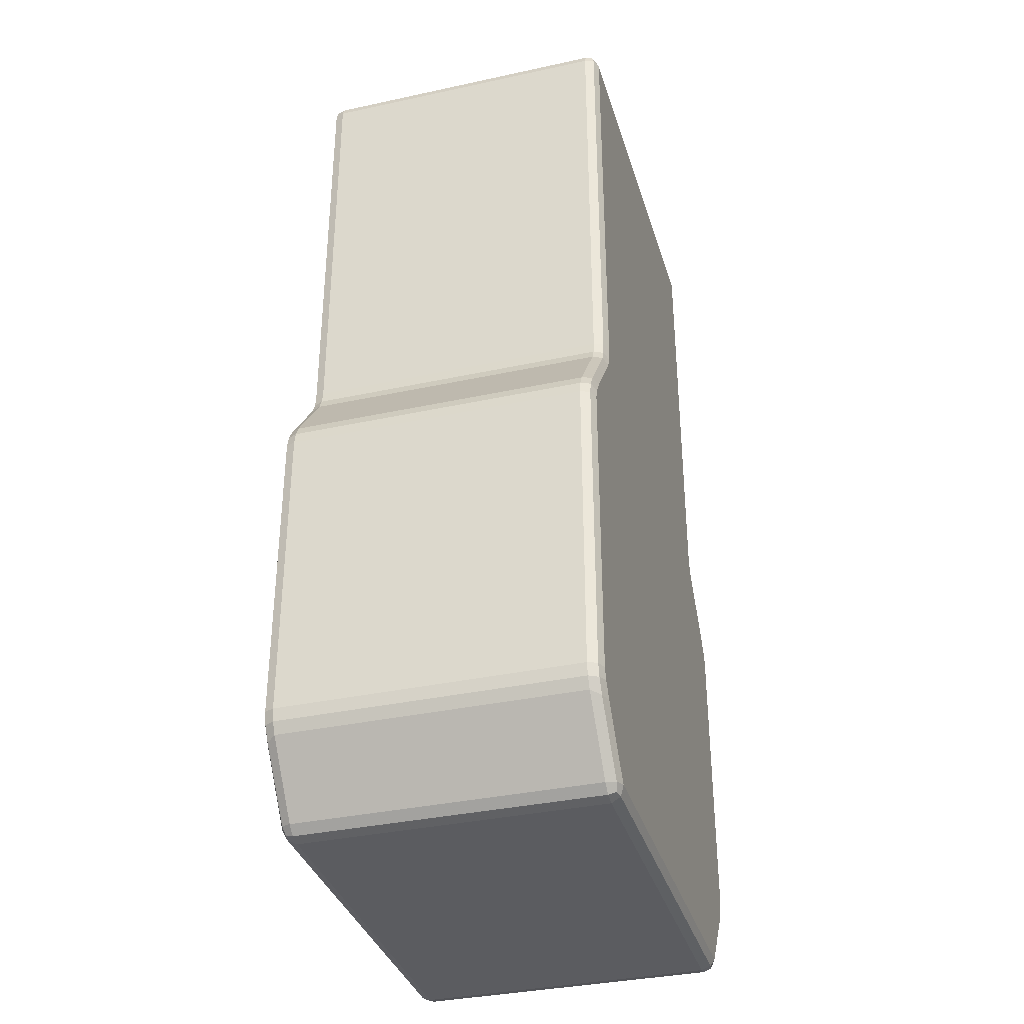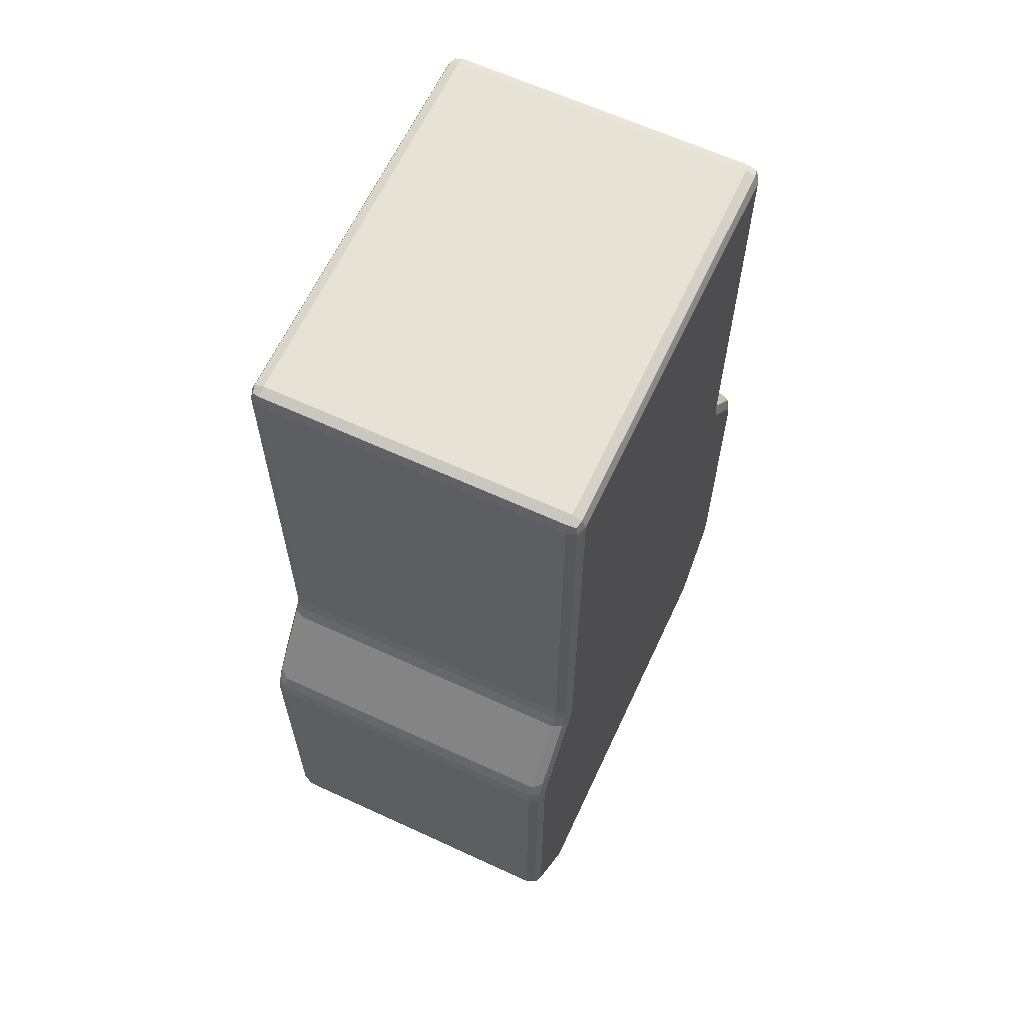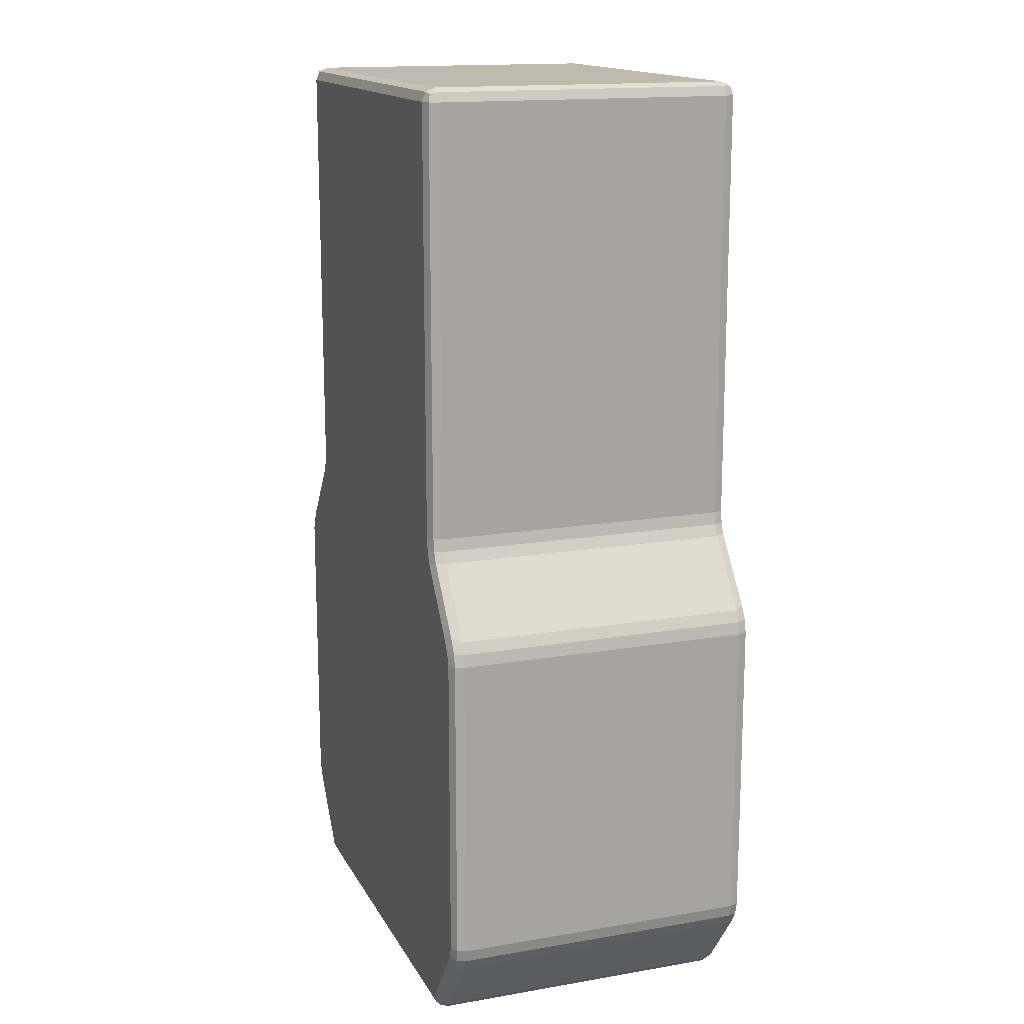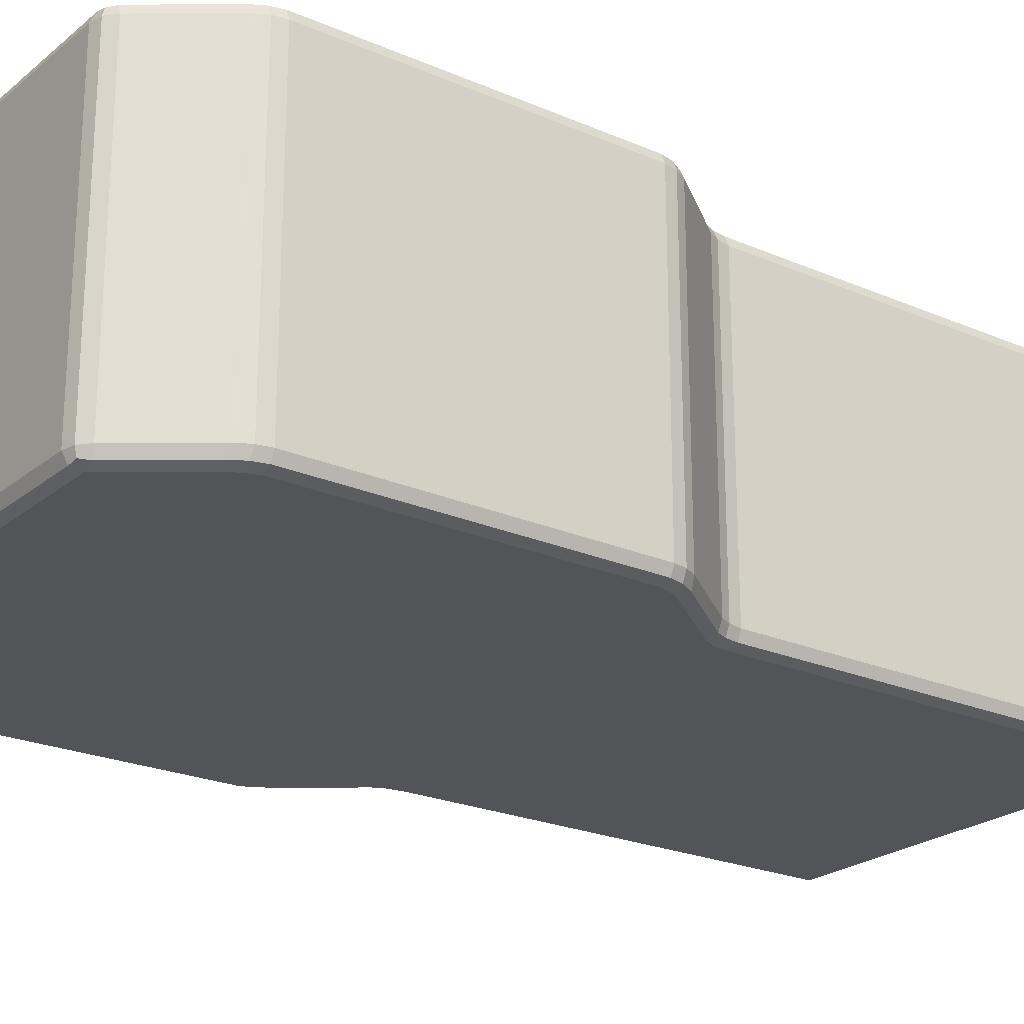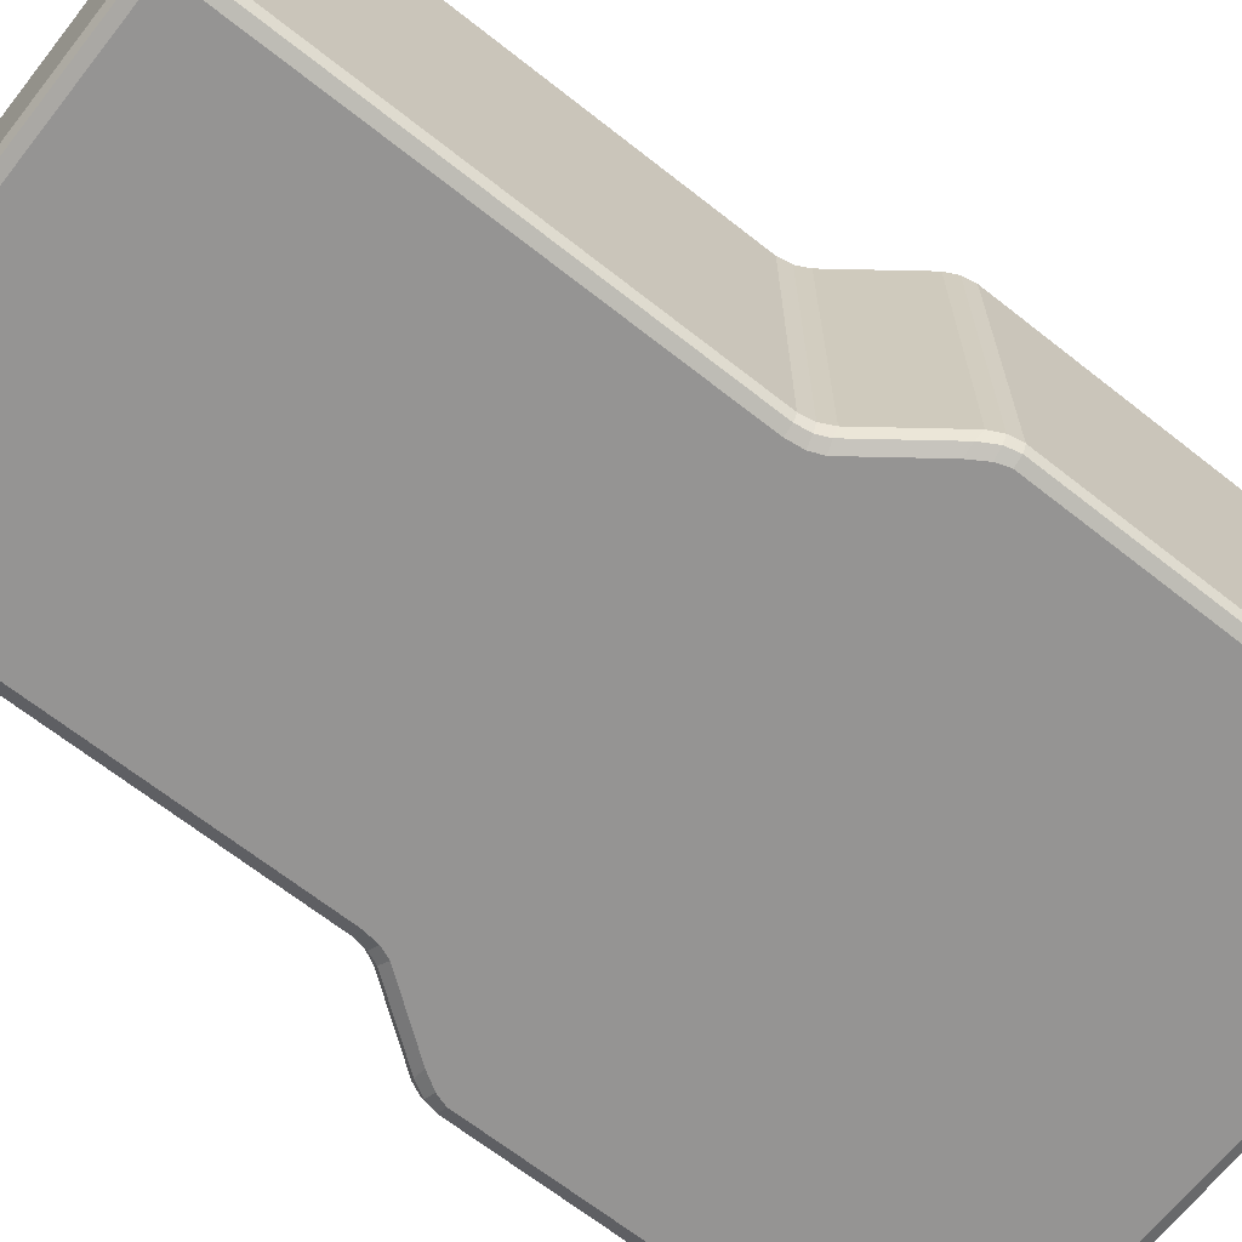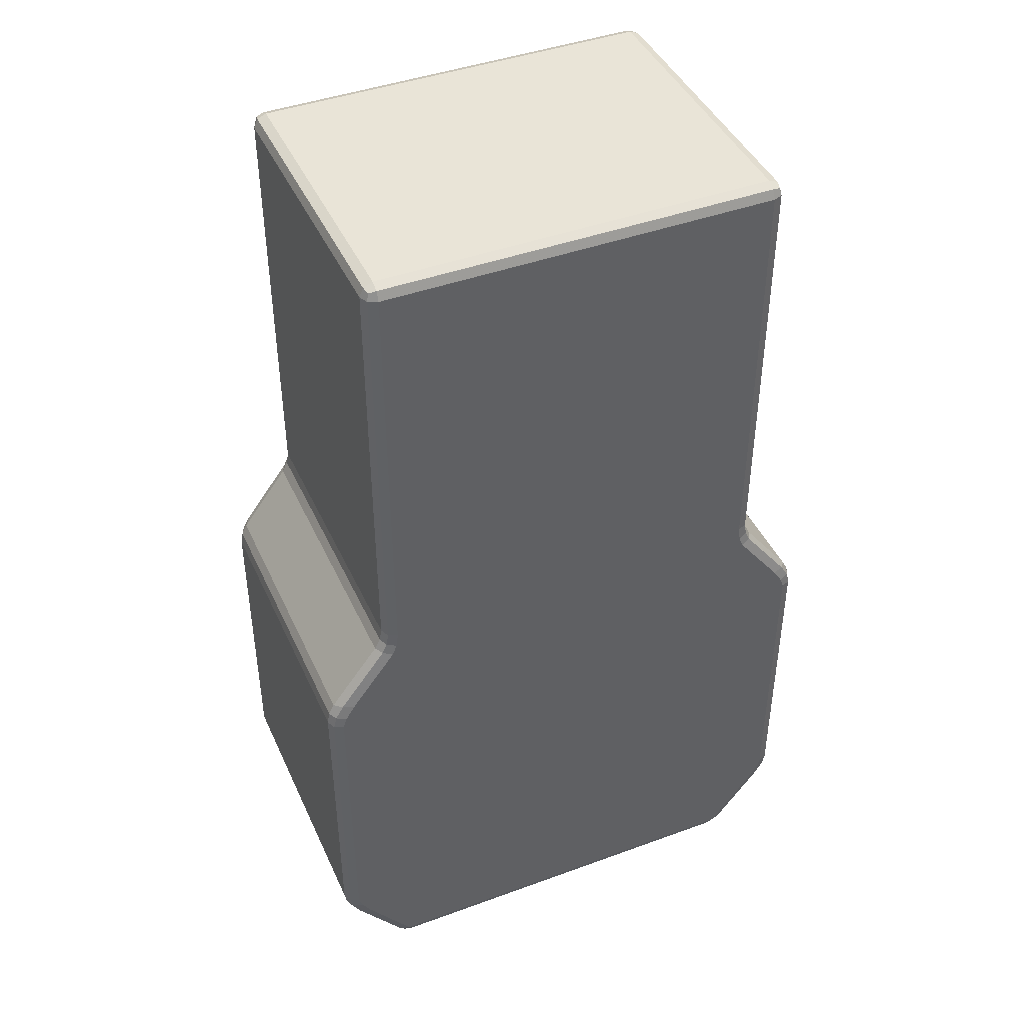
<metadata>
{"format":"obj","ext":"obj","renderer":"f3d","projection":"perspective","resolution":1024,"background":"white","views":[{"elev":-35.3,"azim":106.1,"up":"+Z"},{"elev":63.5,"azim":-65.0,"up":"+Z"},{"elev":15.4,"azim":-109.9,"up":"+Z"},{"elev":-23.0,"azim":-126.5,"up":"+Y"},{"elev":-67.1,"azim":51.7,"up":"+Y"},{"elev":43.3,"azim":156.6,"up":"+Z"}]}
</metadata>
<code>
o Cube
v -0.5094 -0.4174 1.062
v -0.5094 -0.3836 1.095
v -0.5431 -0.3836 1.062
v -0.5094 -0.4075 1.085
v -0.5289 -0.4031 1.081
v -0.5332 -0.3836 1.085
v -0.5332 -0.4075 1.062
v -0.5094 0.3836 1.095
v -0.5094 0.4174 1.062
v -0.5431 0.3836 1.062
v -0.5094 0.4075 1.085
v -0.5289 0.4031 1.081
v -0.5332 0.4075 1.062
v -0.5332 0.3836 1.085
v -0.5094 -0.4174 -0.03851
v -0.5431 -0.3836 -0.03851
v -0.5635 -0.3836 -0.09926
v -0.5263 -0.4174 -0.1061
v -0.5332 -0.4075 -0.03851
v -0.5386 -0.4075 -0.07136
v -0.5491 -0.3836 -0.0703
v -0.5505 -0.4075 -0.09846
v -0.5143 -0.4174 -0.07701
v -0.5094 0.4174 -0.03851
v -0.5263 0.4174 -0.1061
v -0.5635 0.3836 -0.09926
v -0.5431 0.3836 -0.03851
v -0.5143 0.4174 -0.07701
v -0.5386 0.4075 -0.07136
v -0.5505 0.4075 -0.09846
v -0.5491 0.3836 -0.0703
v -0.5332 0.4075 -0.03851
v 0.5094 -0.4174 1.062
v 0.5431 -0.3836 1.062
v 0.5094 -0.3836 1.095
v 0.5332 -0.4075 1.062
v 0.5289 -0.4031 1.081
v 0.5332 -0.3836 1.085
v 0.5094 -0.4075 1.085
v 0.5094 0.4174 1.062
v 0.5094 0.3836 1.095
v 0.5431 0.3836 1.062
v 0.5094 0.4075 1.085
v 0.5289 0.4031 1.081
v 0.5332 0.3836 1.085
v 0.5332 0.4075 1.062
v 0.5263 -0.4174 -0.1061
v 0.5635 -0.3836 -0.09926
v 0.5431 -0.3836 -0.03851
v 0.5094 -0.4174 -0.03851
v 0.5505 -0.4075 -0.09846
v 0.5386 -0.4075 -0.07136
v 0.5491 -0.3836 -0.0703
v 0.5332 -0.4075 -0.03851
v 0.5143 -0.4174 -0.07701
v 0.5263 0.4174 -0.1061
v 0.5094 0.4174 -0.03851
v 0.5431 0.3836 -0.03851
v 0.5635 0.3836 -0.09926
v 0.5143 0.4174 -0.07701
v 0.5386 0.4075 -0.07136
v 0.5332 0.4075 -0.03851
v 0.5491 0.3836 -0.0703
v 0.5505 0.4075 -0.09846
v -0.5635 0.3836 -1.353
v -0.5263 0.4174 -1.346
v -0.5094 0.3836 -1.38
v -0.5519 0.4075 -1.35
v -0.5367 0.4031 -1.367
v -0.5136 0.4075 -1.369
v -0.5399 0.3836 -1.374
v -0.5635 -0.3836 -1.353
v -0.5094 -0.3836 -1.38
v -0.5263 -0.4174 -1.346
v -0.5399 -0.3836 -1.374
v -0.5367 -0.4031 -1.367
v -0.5136 -0.4075 -1.369
v -0.5519 -0.4075 -1.35
v 0.5263 -0.4174 -1.346
v 0.5094 -0.3836 -1.38
v 0.5635 -0.3836 -1.353
v 0.5136 -0.4075 -1.369
v 0.5367 -0.4031 -1.367
v 0.5399 -0.3836 -1.374
v 0.5519 -0.4075 -1.35
v 0.5263 0.4174 -1.346
v 0.5635 0.3836 -1.353
v 0.5094 0.3836 -1.38
v 0.5519 0.4075 -1.35
v 0.5367 0.4031 -1.367
v 0.5399 0.3836 -1.374
v 0.5136 0.4075 -1.369
v 0.6446 0.4174 -0.263
v 0.692 0.3836 -0.2698
v 0.7124 0.3836 -0.3305
v 0.6786 0.4174 -0.3305
v 0.6739 0.4075 -0.2622
v 0.6945 0.4075 -0.2978
v 0.7064 0.3836 -0.2988
v 0.7025 0.4075 -0.3305
v 0.6687 0.4174 -0.3015
v 0.6446 0.4174 -1.189
v 0.6786 0.4174 -1.122
v 0.7124 0.3836 -1.122
v 0.692 0.3836 -1.183
v 0.6687 0.4174 -1.151
v 0.6945 0.4075 -1.155
v 0.7025 0.4075 -1.122
v 0.7064 0.3836 -1.154
v 0.6739 0.4075 -1.19
v -0.6446 0.4174 -1.189
v -0.692 0.3836 -1.183
v -0.7124 0.3836 -1.122
v -0.6786 0.4174 -1.122
v -0.6739 0.4075 -1.19
v -0.6945 0.4075 -1.155
v -0.7064 0.3836 -1.154
v -0.7025 0.4075 -1.122
v -0.6687 0.4174 -1.151
v -0.6446 0.4174 -0.263
v -0.6786 0.4174 -0.3305
v -0.7124 0.3836 -0.3305
v -0.692 0.3836 -0.2698
v -0.6687 0.4174 -0.3015
v -0.6945 0.4075 -0.2978
v -0.7025 0.4075 -0.3305
v -0.7064 0.3836 -0.2988
v -0.6739 0.4075 -0.2622
v -0.692 -0.3836 -1.183
v -0.6446 -0.4174 -1.189
v -0.6786 -0.4174 -1.122
v -0.7124 -0.3836 -1.122
v -0.6739 -0.4075 -1.19
v -0.6945 -0.4075 -1.155
v -0.6687 -0.4174 -1.151
v -0.7025 -0.4075 -1.122
v -0.7064 -0.3836 -1.154
v -0.692 -0.3836 -0.2698
v -0.7124 -0.3836 -0.3305
v -0.6786 -0.4174 -0.3305
v -0.6446 -0.4174 -0.263
v -0.7064 -0.3836 -0.2988
v -0.6945 -0.4075 -0.2978
v -0.7025 -0.4075 -0.3305
v -0.6687 -0.4174 -0.3015
v -0.6739 -0.4075 -0.2622
v 0.692 -0.3836 -0.2698
v 0.6446 -0.4174 -0.263
v 0.6786 -0.4174 -0.3305
v 0.7124 -0.3836 -0.3305
v 0.6739 -0.4075 -0.2622
v 0.6945 -0.4075 -0.2978
v 0.6687 -0.4174 -0.3015
v 0.7025 -0.4075 -0.3305
v 0.7064 -0.3836 -0.2988
v 0.692 -0.3836 -1.183
v 0.7124 -0.3836 -1.122
v 0.6786 -0.4174 -1.122
v 0.6446 -0.4174 -1.189
v 0.7064 -0.3836 -1.154
v 0.6945 -0.4075 -1.155
v 0.7025 -0.4075 -1.122
v 0.6687 -0.4174 -1.151
v 0.6739 -0.4075 -1.19
f 35 41 8 2
f 159 130 74 79
f 59 48 147 94
f 57 24 9 40
f 3 10 27 16
f 17 26 123 138
f 111 102 86 66
f 73 67 88 80
f 121 96 103 114
f 105 156 81 87
f 25 56 93 120
f 129 112 65 72
f 139 122 113 132
f 47 18 141 148
f 149 140 131 158
f 49 58 42 34
f 95 150 157 104
f 1 4 5 7
f 2 6 5 4
f 3 7 5 6
f 8 11 12 14
f 9 13 12 11
f 10 14 12 13
f 15 19 20 23
f 16 21 20 19
f 17 22 20 21
f 18 23 20 22
f 24 28 29 32
f 25 30 29 28
f 26 31 29 30
f 27 32 29 31
f 33 36 37 39
f 34 38 37 36
f 35 39 37 38
f 40 43 44 46
f 41 45 44 43
f 42 46 44 45
f 47 51 52 55
f 48 53 52 51
f 49 54 52 53
f 50 55 52 54
f 56 60 61 64
f 57 62 61 60
f 58 63 61 62
f 59 64 61 63
f 65 68 69 71
f 66 70 69 68
f 67 71 69 70
f 72 75 76 78
f 73 77 76 75
f 74 78 76 77
f 79 82 83 85
f 80 84 83 82
f 81 85 83 84
f 86 89 90 92
f 87 91 90 89
f 88 92 90 91
f 93 97 98 101
f 94 99 98 97
f 95 100 98 99
f 96 101 98 100
f 102 106 107 110
f 103 108 107 106
f 104 109 107 108
f 105 110 107 109
f 111 115 116 119
f 112 117 116 115
f 113 118 116 117
f 114 119 116 118
f 120 124 125 128
f 121 126 125 124
f 122 127 125 126
f 123 128 125 127
f 129 133 134 137
f 130 135 134 133
f 131 136 134 135
f 132 137 134 136
f 138 142 143 146
f 139 144 143 142
f 140 145 143 144
f 141 146 143 145
f 147 151 152 155
f 148 153 152 151
f 149 154 152 153
f 150 155 152 154
f 156 160 161 164
f 157 162 161 160
f 158 163 161 162
f 159 164 161 163
f 15 1 7 19
f 19 7 3 16
f 2 8 14 6
f 6 14 10 3
f 9 24 32 13
f 13 32 27 10
f 26 17 21 31
f 31 21 16 27
f 50 15 23 55
f 55 23 18 47
f 24 57 60 28
f 28 60 56 25
f 58 49 53 63
f 63 53 48 59
f 33 50 54 36
f 36 54 49 34
f 57 40 46 62
f 62 46 42 58
f 41 35 38 45
f 45 38 34 42
f 1 33 39 4
f 4 39 35 2
f 40 9 11 43
f 43 11 8 41
f 67 73 75 71
f 71 75 72 65
f 79 74 77 82
f 82 77 73 80
f 66 86 92 70
f 70 92 88 67
f 87 81 84 91
f 91 84 80 88
f 105 87 89 110
f 110 89 86 102
f 123 26 30 128
f 128 30 25 120
f 141 18 22 146
f 146 22 17 138
f 159 79 85 164
f 164 85 81 156
f 59 94 97 64
f 64 97 93 56
f 95 104 108 100
f 100 108 103 96
f 65 112 115 68
f 68 115 111 66
f 113 122 126 118
f 118 126 121 114
f 74 130 133 78
f 78 133 129 72
f 131 140 144 136
f 136 144 139 132
f 47 148 151 51
f 51 151 147 48
f 149 158 162 154
f 154 162 157 150
f 140 149 153 145
f 145 153 148 141
f 130 159 163 135
f 135 163 158 131
f 150 95 99 155
f 155 99 94 147
f 156 105 109 160
f 160 109 104 157
f 122 139 142 127
f 127 142 138 123
f 112 129 137 117
f 117 137 132 113
f 96 121 124 101
f 101 124 120 93
f 102 111 119 106
f 106 119 114 103
f 15 50 33 1

</code>
